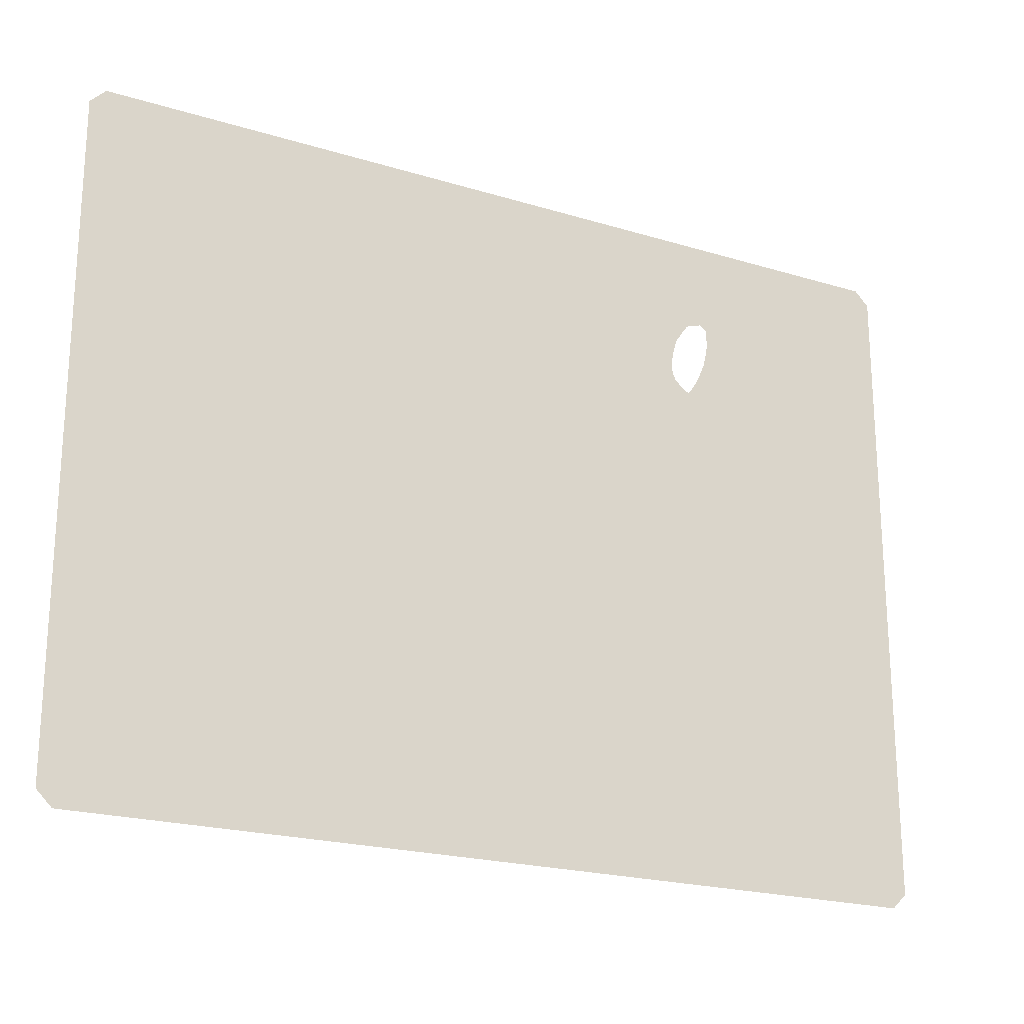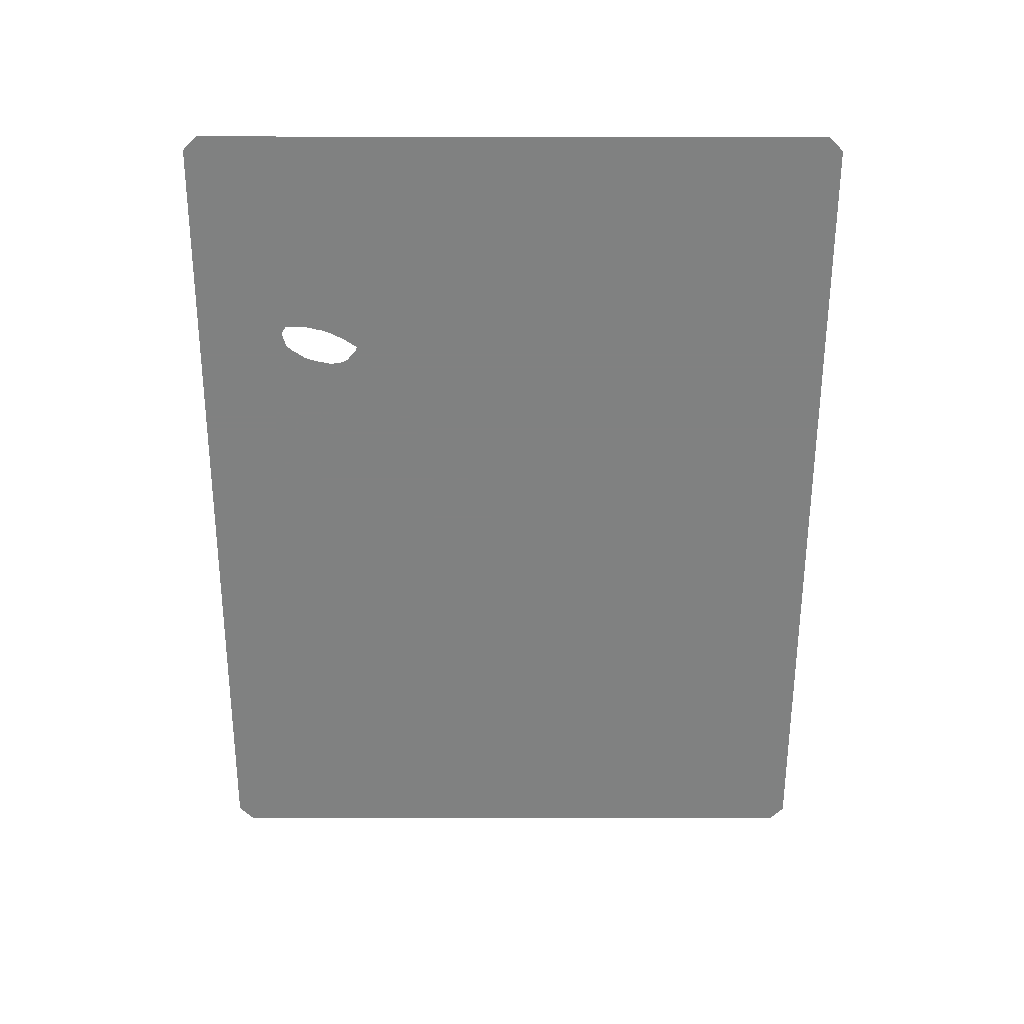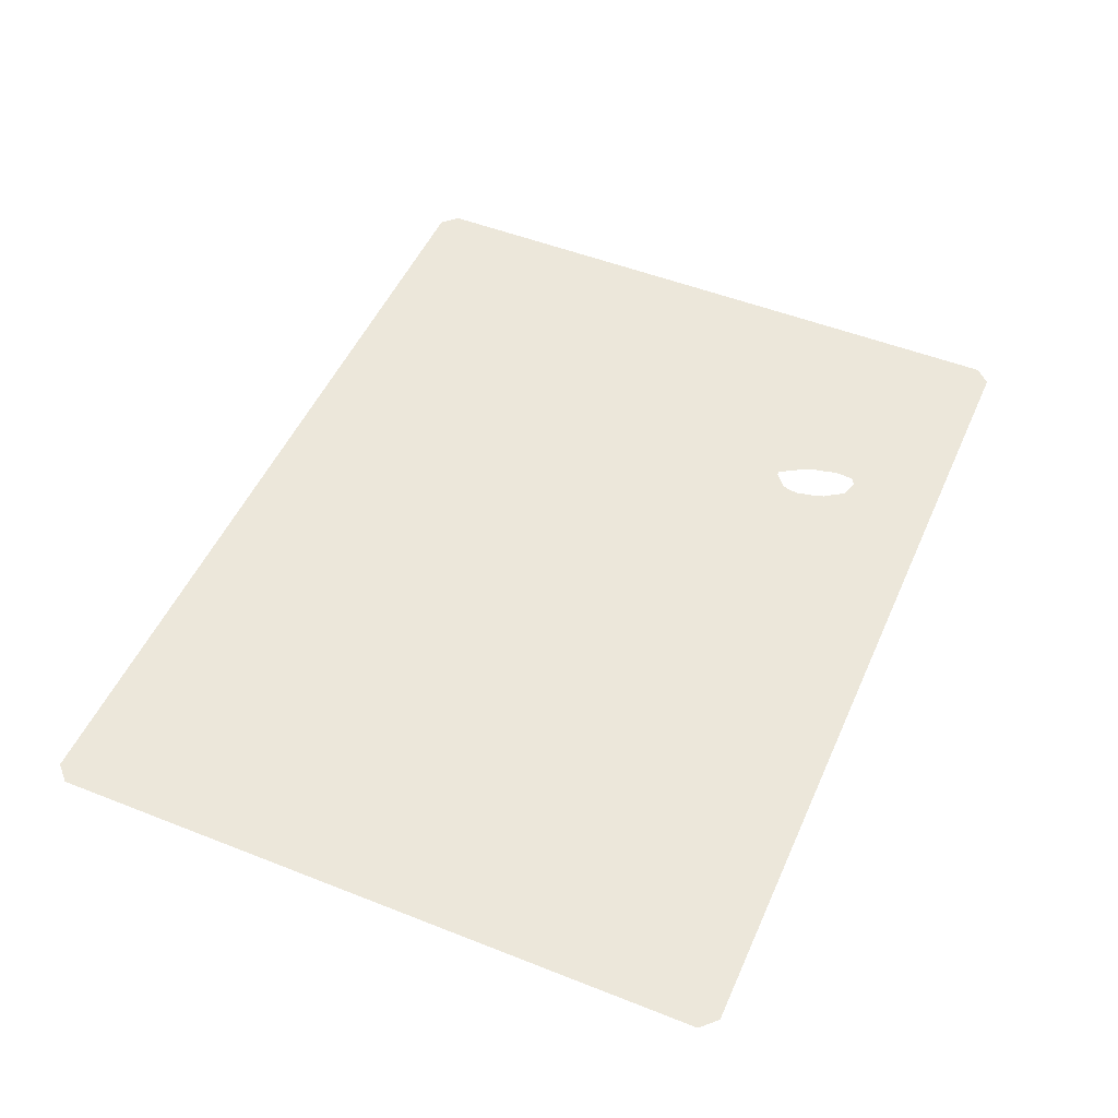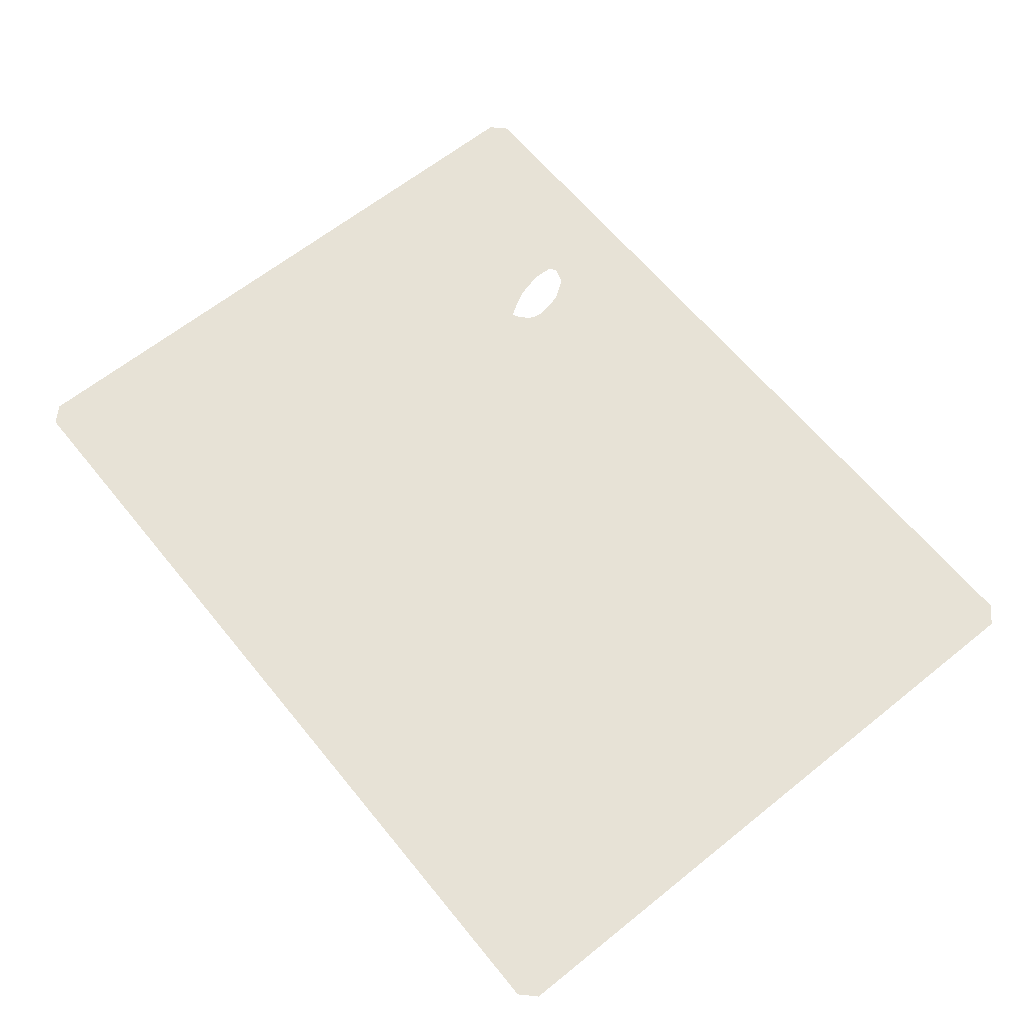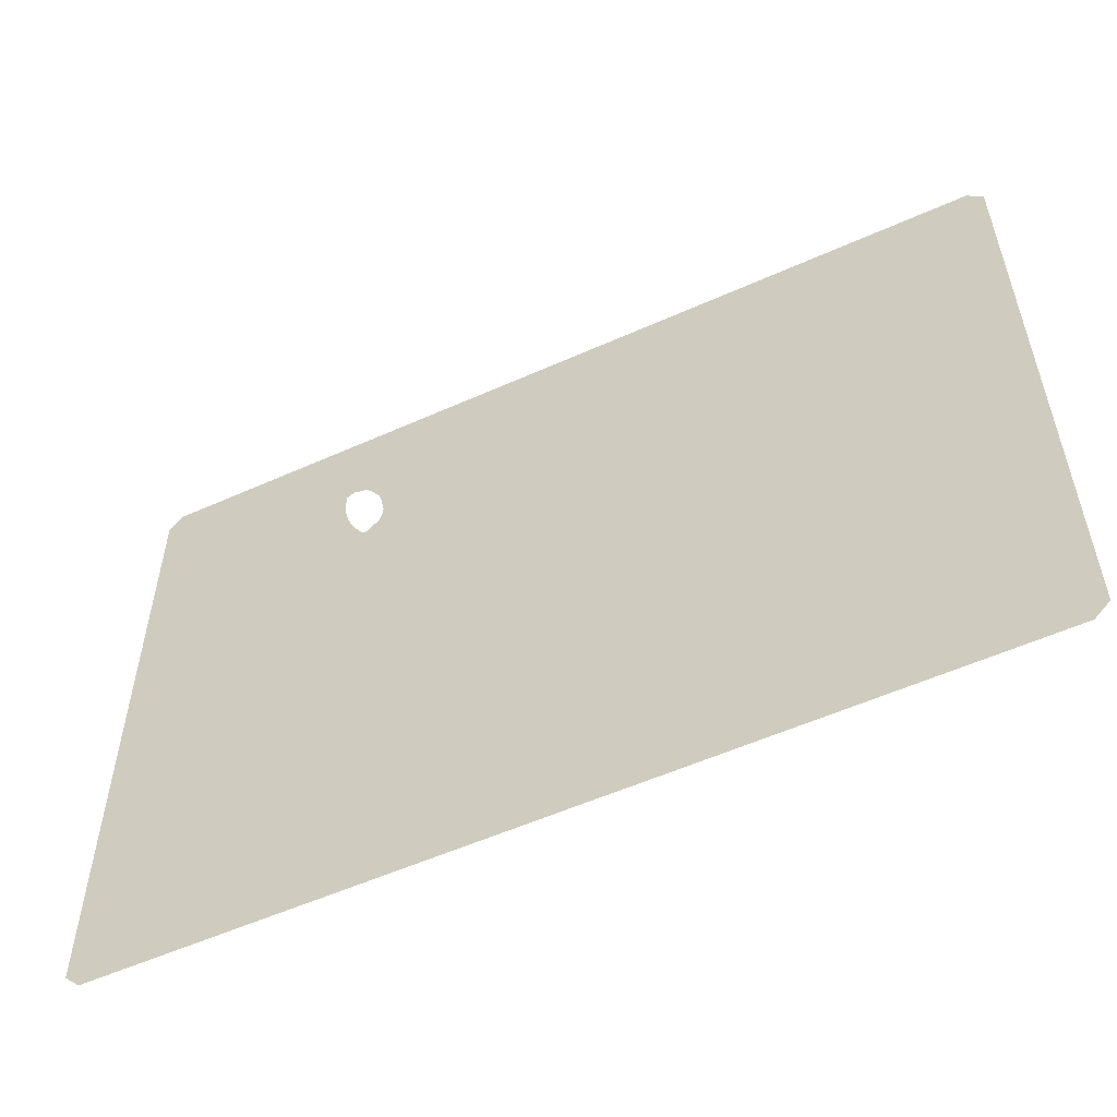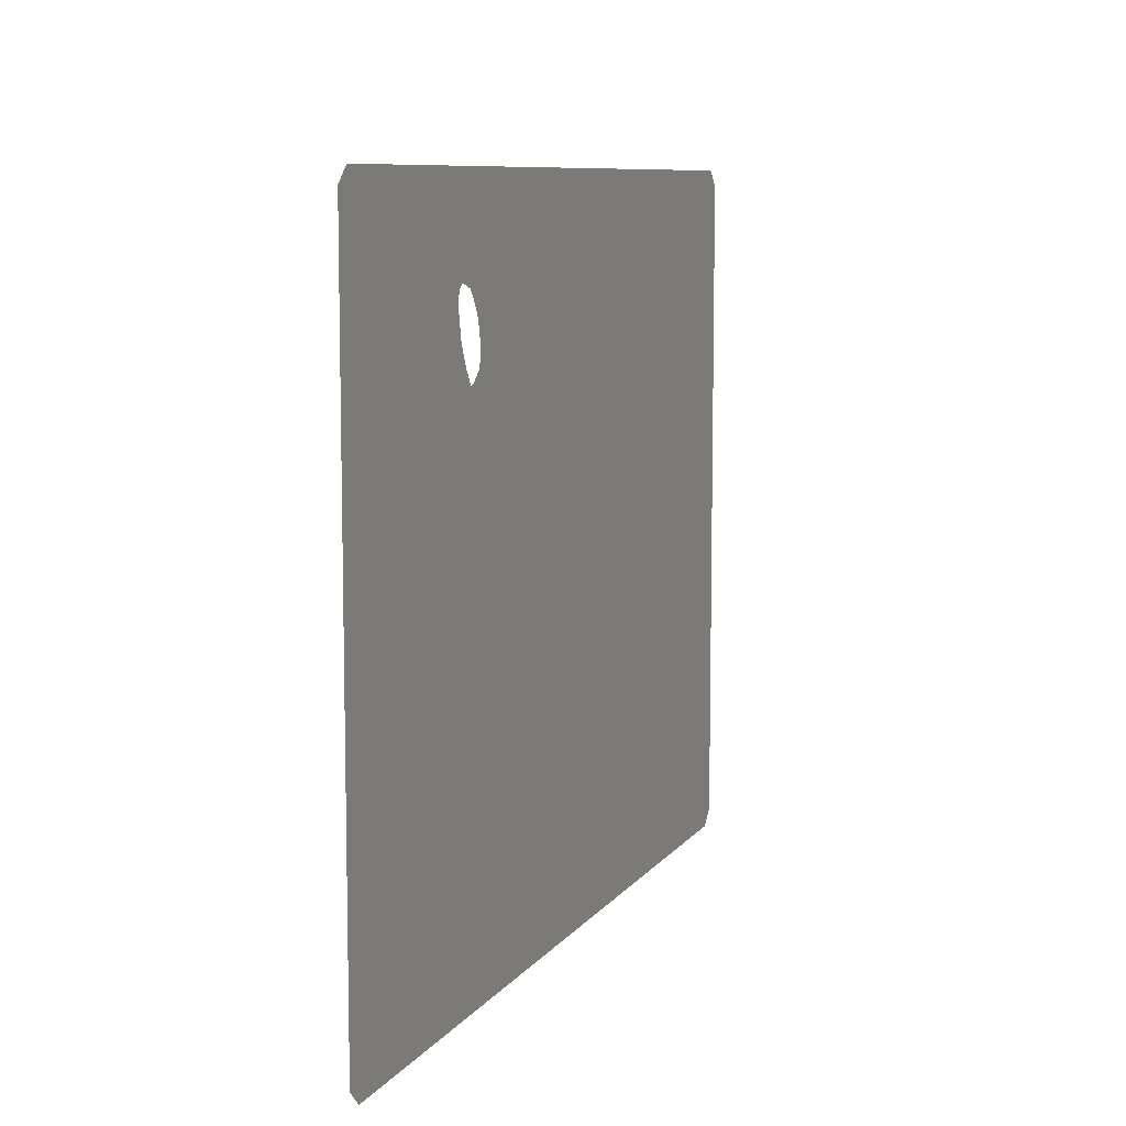
<metadata>
{"format":"obj","ext":"obj","renderer":"f3d","projection":"perspective","resolution":1024,"background":"white","views":[{"elev":-21.4,"azim":151.6,"up":"+Y"},{"elev":-60.3,"azim":-90.1,"up":"+Z"},{"elev":50.4,"azim":113.4,"up":"+Z"},{"elev":63.2,"azim":50.9,"up":"+Z"},{"elev":-55.2,"azim":25.3,"up":"+Y"},{"elev":8.6,"azim":-69.6,"up":"+Y"}]}
</metadata>
<code>
v 0 10.06 11.63
v 54 10.05 11.63
v 54.95 11 11.63
v 54.96 52 11.63
v 54 52.96 11.63
v 0 52.92 11.63
v -0.9242 52 11.63
v -0.9442 11 11.63
v 14.07 46.85 11.63
v 14.26 46.63 11.63
v 14.66 46 11.63
v 14.84 45.75 11.63
v 15.07 45 11.63
v 15.27 44 11.63
v 15.2 43.37 11.63
v 15.05 43 11.63
v 15 42.9 11.63
v 14.26 42.26 11.63
v 14 42.19 11.63
v 13.45 43 11.63
v 12.99 43.94 11.63
v 12.97 44 11.63
v 12.75 44.55 11.63
v 12.67 45 11.63
v 12.56 45.39 11.63
v 12.49 46 11.63
v 12.54 47 11.63
v 13 47.28 11.63
v 13.93 47 11.63
v 13.93 46.93 11.63
v 13.95 46.94 11.63
v 14 46.97 11.63
f 10 9 32
f 6 5 28
f 10 32 5
f 5 32 29
f 8 20 19
f 1 18 2
f 22 21 23
f 11 10 12
f 31 30 29
f 12 10 5
f 13 12 5
f 14 13 5
f 15 14 5
f 4 15 5
f 4 16 15
f 4 17 16
f 17 3 2
f 4 3 17
f 18 17 2
f 19 18 1
f 8 19 1
f 7 20 8
f 7 21 20
f 23 21 7
f 24 23 25
f 25 23 7
f 26 25 7
f 27 26 7
f 6 27 7
f 6 28 27
f 5 29 28
f 32 31 29

</code>
